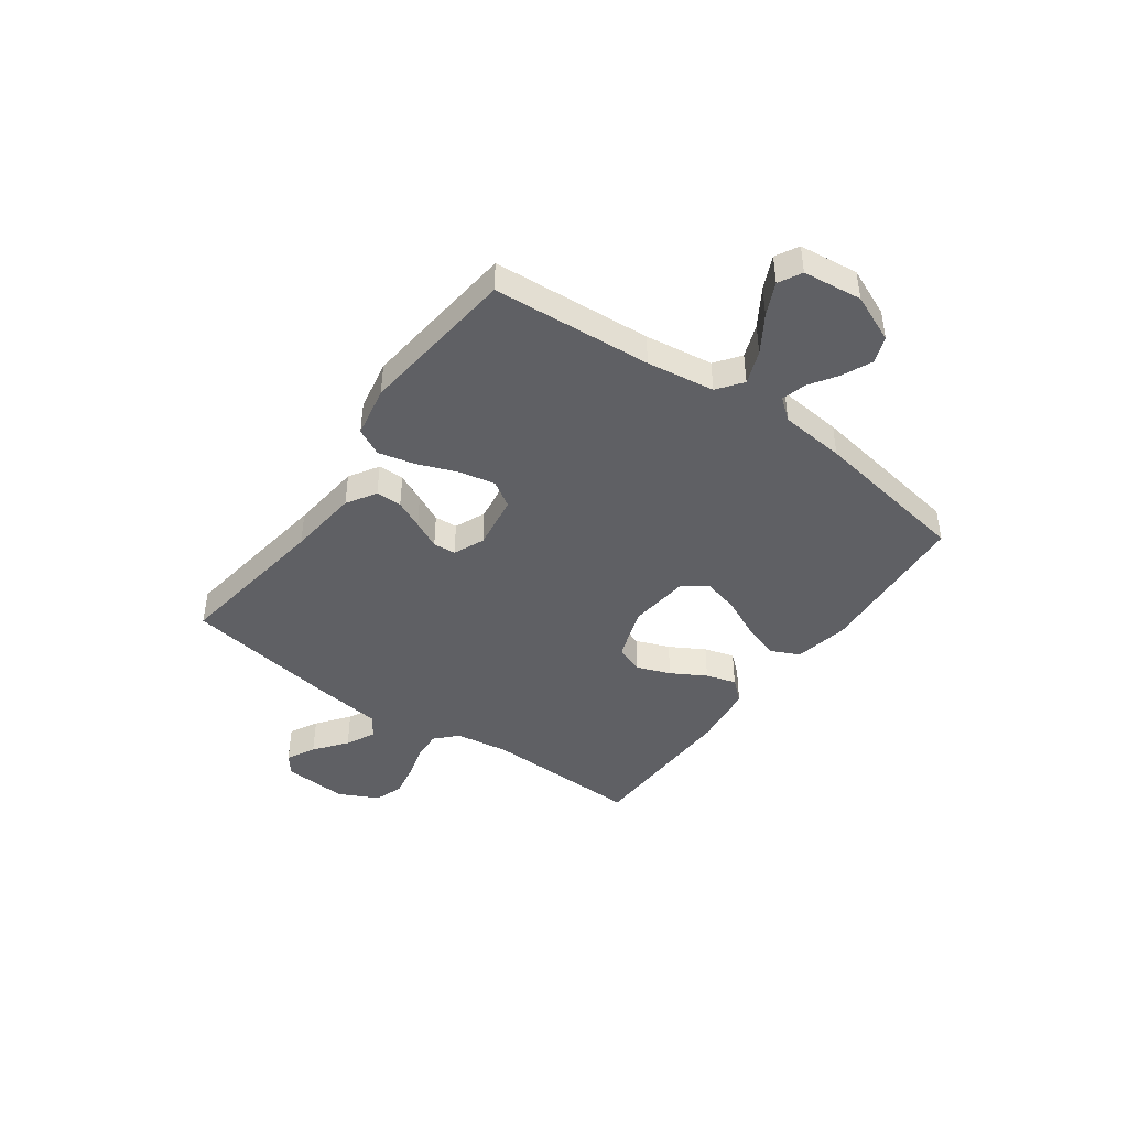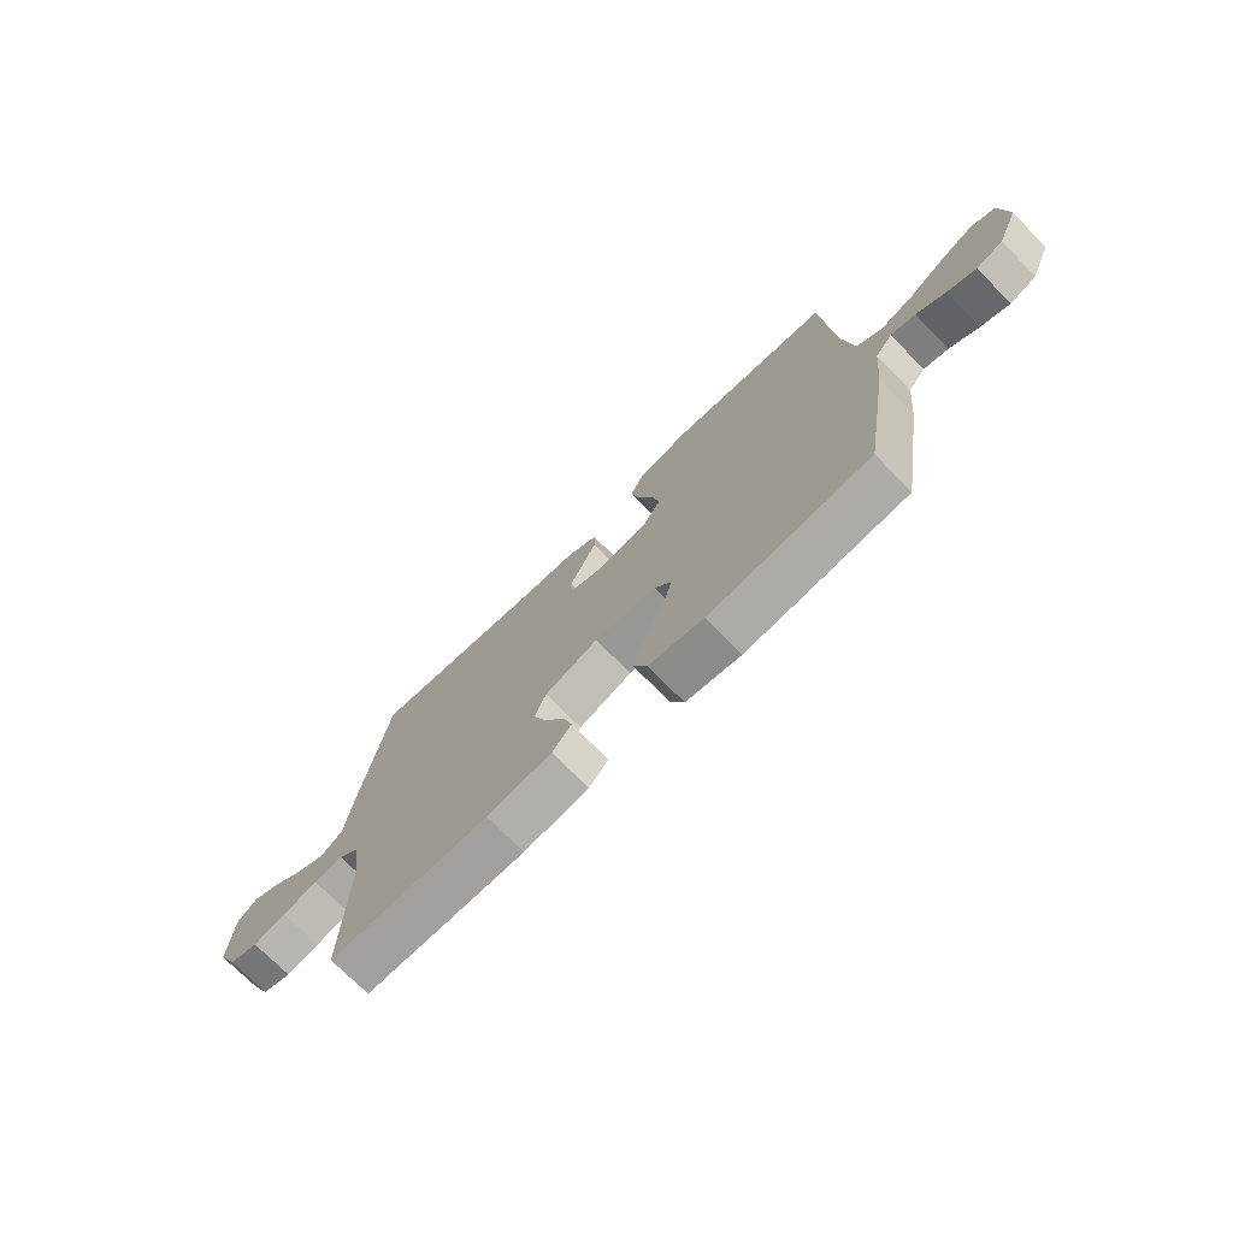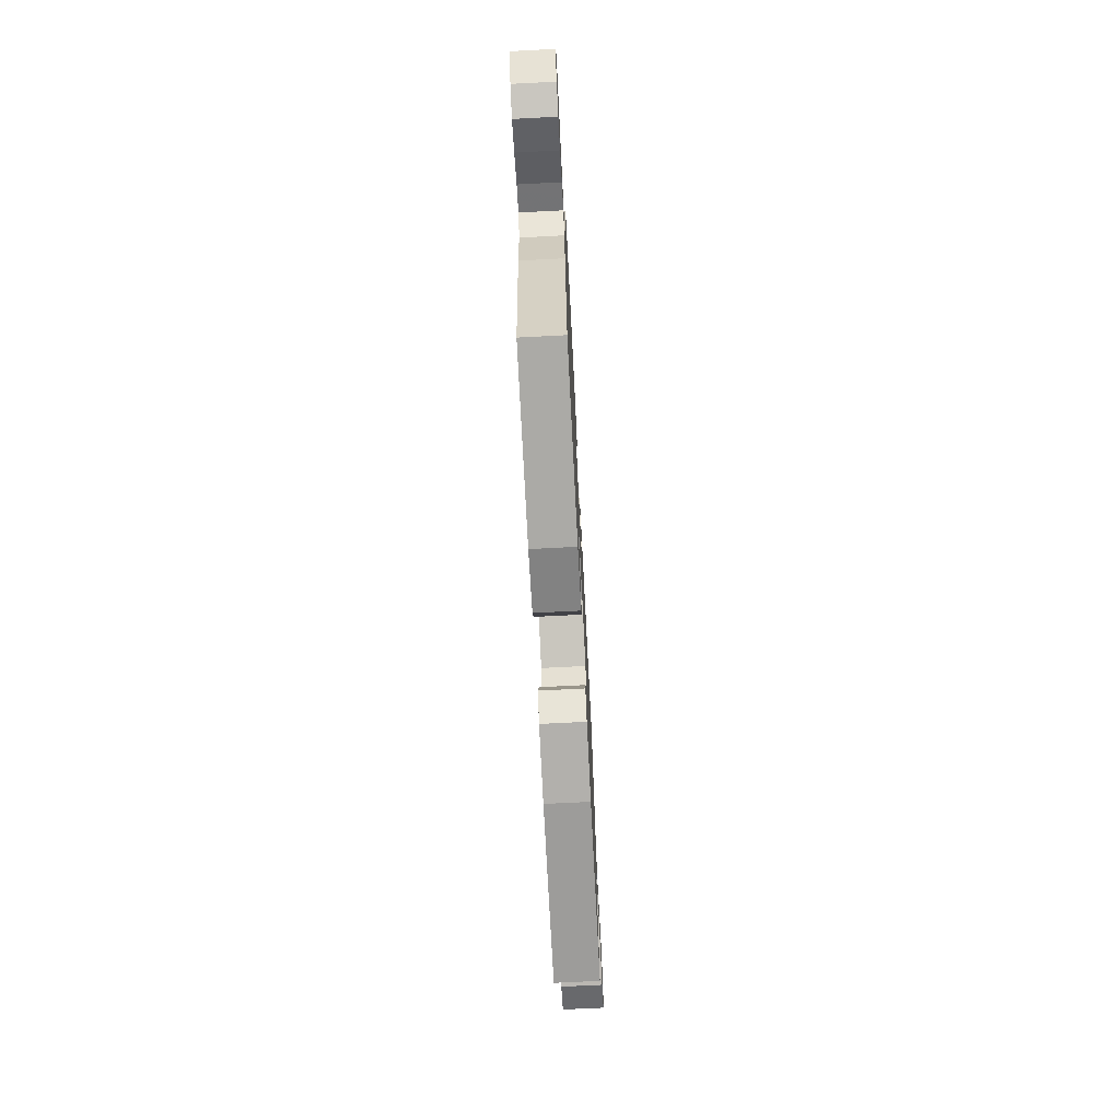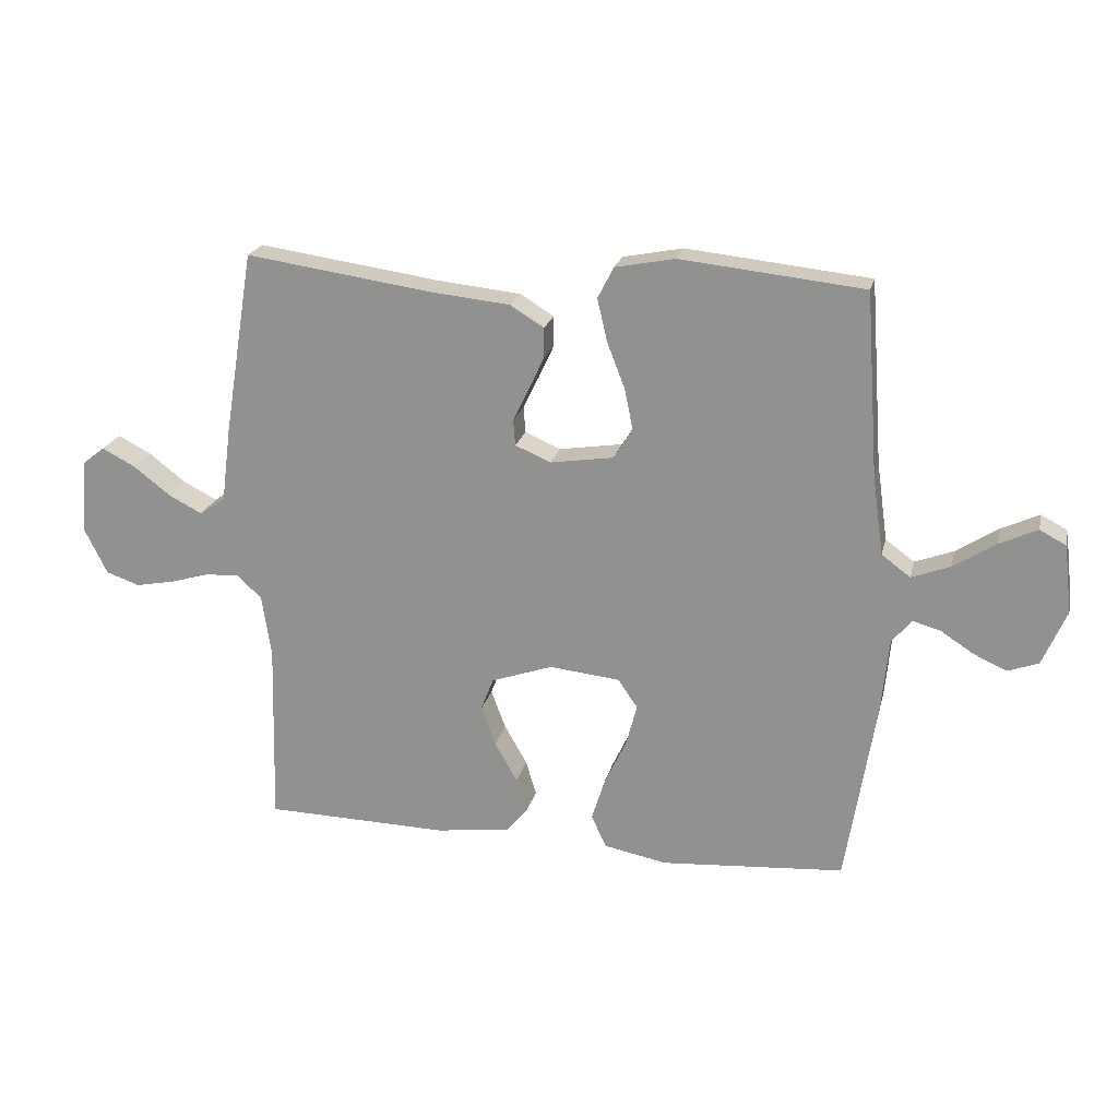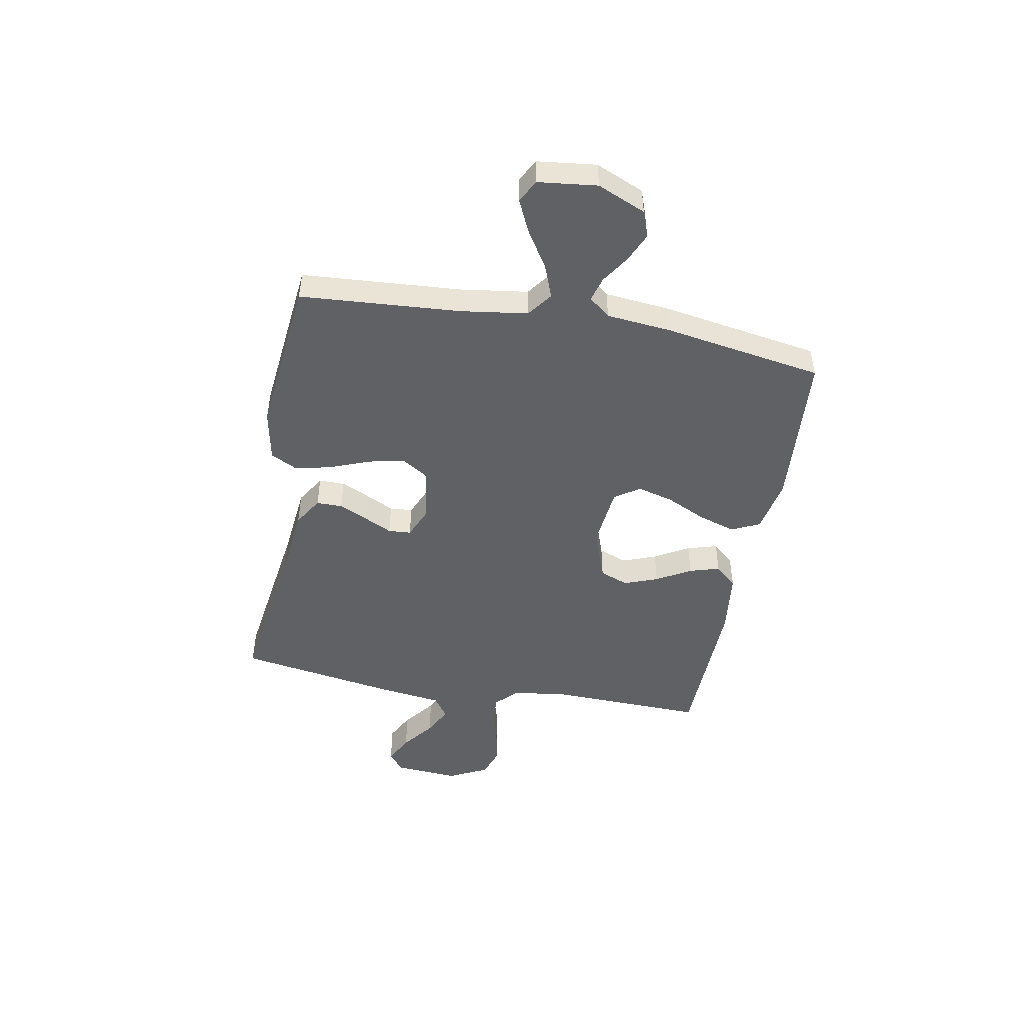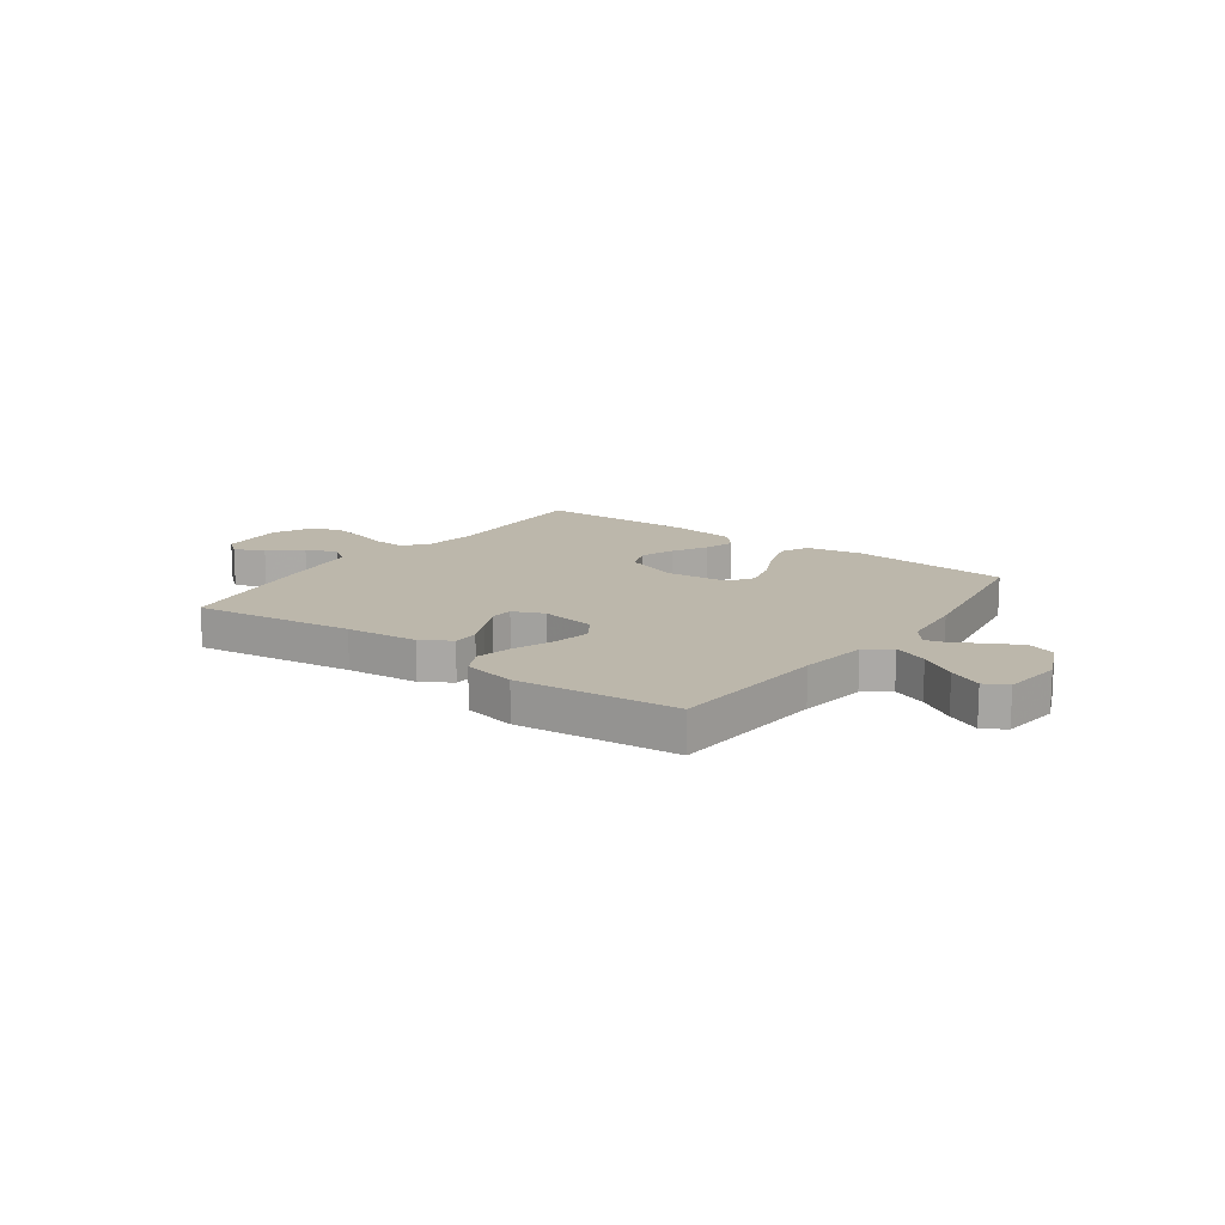
<metadata>
{"format":"obj","ext":"obj","renderer":"f3d","projection":"perspective","resolution":1024,"background":"white","views":[{"elev":-43.5,"azim":54.3,"up":"+Y"},{"elev":-72.9,"azim":44.5,"up":"+Z"},{"elev":-71.6,"azim":92.9,"up":"+Z"},{"elev":21.2,"azim":12.9,"up":"+Z"},{"elev":-47.8,"azim":79.6,"up":"+Y"},{"elev":14.5,"azim":36.1,"up":"+Y"}]}
</metadata>
<code>
v 0.5 0.07 -0.5
v 0.2 0.07 -0.522
v 0.097 0.07 -0.502
v 0.072 0.07 -0.449
v 0.094 0.07 -0.379
v 0.13 0.07 -0.303
v 0.148 0.07 -0.235
v 0.116 0.07 -0.188
v 0 0.07 -0.176
v -0.1 0.07 -0.211
v -0.121 0.07 -0.265
v -0.097 0.07 -0.329
v -0.06 0.07 -0.394
v -0.043 0.07 -0.451
v -0.079 0.07 -0.492
v -0.2 0.07 -0.507
v -0.5 0.07 -0.5
v -0.492 0.07 -0.2
v -0.507 0.07 -0.098
v -0.547 0.07 -0.06
v -0.603 0.07 -0.063
v -0.668 0.07 -0.082
v -0.731 0.07 -0.094
v -0.786 0.07 -0.075
v -0.823 0.07 0
v -0.814 0.07 0.122
v -0.777 0.07 0.151
v -0.723 0.07 0.123
v -0.662 0.07 0.076
v -0.607 0.07 0.048
v -0.565 0.07 0.077
v -0.549 0.07 0.2
v -0.5 0.07 0.5
v -0.2 0.07 0.457
v -0.065 0.07 0.443
v -0.01 0.07 0.409
v -0.01 0.07 0.36
v -0.035 0.07 0.306
v -0.061 0.07 0.253
v -0.058 0.07 0.21
v 0 0.07 0.185
v 0.104 0.07 0.201
v 0.135 0.07 0.25
v 0.121 0.07 0.318
v 0.092 0.07 0.393
v 0.076 0.07 0.462
v 0.102 0.07 0.513
v 0.2 0.07 0.532
v 0.5 0.07 0.5
v 0.521 0.07 0.2
v 0.539 0.07 0.072
v 0.586 0.07 0.037
v 0.649 0.07 0.061
v 0.718 0.07 0.105
v 0.78 0.07 0.134
v 0.823 0.07 0.111
v 0.836 0.07 0
v 0.797 0.07 -0.091
v 0.747 0.07 -0.109
v 0.693 0.07 -0.085
v 0.639 0.07 -0.05
v 0.593 0.07 -0.037
v 0.561 0.07 -0.077
v 0.549 0.07 -0.2
v 0.5 0 -0.5
v 0.2 0 -0.522
v 0.097 0 -0.502
v 0.072 0 -0.449
v 0.094 0 -0.379
v 0.13 0 -0.303
v 0.148 0 -0.235
v 0.116 0 -0.188
v 0 0 -0.176
v -0.1 0 -0.211
v -0.121 0 -0.265
v -0.097 0 -0.329
v -0.06 0 -0.394
v -0.043 0 -0.451
v -0.079 0 -0.492
v -0.2 0 -0.507
v -0.5 0 -0.5
v -0.492 0 -0.2
v -0.507 0 -0.098
v -0.547 0 -0.06
v -0.603 0 -0.063
v -0.668 0 -0.082
v -0.731 0 -0.094
v -0.786 0 -0.075
v -0.823 0 0
v -0.814 0 0.122
v -0.777 0 0.151
v -0.723 0 0.123
v -0.662 0 0.076
v -0.607 0 0.048
v -0.565 0 0.077
v -0.549 0 0.2
v -0.5 0 0.5
v -0.2 0 0.457
v -0.065 0 0.443
v -0.01 0 0.409
v -0.01 0 0.36
v -0.035 0 0.306
v -0.061 0 0.253
v -0.058 0 0.21
v 0 0 0.185
v 0.104 0 0.201
v 0.135 0 0.25
v 0.121 0 0.318
v 0.092 0 0.393
v 0.076 0 0.462
v 0.102 0 0.513
v 0.2 0 0.532
v 0.5 0 0.5
v 0.521 0 0.2
v 0.539 0 0.072
v 0.586 0 0.037
v 0.649 0 0.061
v 0.718 0 0.105
v 0.78 0 0.134
v 0.823 0 0.111
v 0.836 0 0
v 0.797 0 -0.091
v 0.747 0 -0.109
v 0.693 0 -0.085
v 0.639 0 -0.05
v 0.593 0 -0.037
v 0.561 0 -0.077
v 0.549 0 -0.2
f 63 64 1 2
f 62 63 2 3
f 58 59 60 61
f 58 61 62
f 57 58 62
f 56 57 62
f 53 54 55 56
f 52 53 56 62
f 51 52 62 3
f 47 48 49 50
f 44 45 46 47
f 43 44 47 50
f 42 43 50 51
f 36 37 38 39
f 34 35 36 39
f 34 39 40
f 31 32 33 34
f 31 34 40
f 30 31 40 41
f 26 27 28 29
f 26 29 30
f 25 26 30
f 24 25 30
f 21 22 23 24
f 21 24 30 41
f 15 16 17 18
f 15 18 19
f 12 13 14 15
f 11 12 15 19
f 10 11 19 20
f 3 4 5 6
f 3 6 7
f 51 3 7
f 42 51 7 8
f 20 21 41 42
f 9 10 20 42
f 8 9 42
f 66 65 128 127
f 67 66 127 126
f 125 124 123 122
f 126 125 122
f 126 122 121
f 126 121 120
f 120 119 118 117
f 126 120 117 116
f 67 126 116 115
f 114 113 112 111
f 111 110 109 108
f 114 111 108 107
f 115 114 107 106
f 103 102 101 100
f 103 100 99 98
f 104 103 98
f 98 97 96 95
f 104 98 95
f 105 104 95 94
f 93 92 91 90
f 94 93 90
f 94 90 89
f 94 89 88
f 88 87 86 85
f 105 94 88 85
f 82 81 80 79
f 83 82 79
f 79 78 77 76
f 83 79 76 75
f 84 83 75 74
f 70 69 68 67
f 71 70 67
f 71 67 115
f 72 71 115 106
f 106 105 85 84
f 106 84 74 73
f 106 73 72
f 1 65 66 2
f 2 66 67 3
f 3 67 68 4
f 4 68 69 5
f 5 69 70 6
f 6 70 71 7
f 7 71 72 8
f 8 72 73 9
f 9 73 74 10
f 10 74 75 11
f 11 75 76 12
f 12 76 77 13
f 13 77 78 14
f 14 78 79 15
f 15 79 80 16
f 16 80 81 17
f 17 81 82 18
f 18 82 83 19
f 19 83 84 20
f 20 84 85 21
f 21 85 86 22
f 22 86 87 23
f 23 87 88 24
f 24 88 89 25
f 25 89 90 26
f 26 90 91 27
f 27 91 92 28
f 28 92 93 29
f 29 93 94 30
f 30 94 95 31
f 31 95 96 32
f 32 96 97 33
f 33 97 98 34
f 34 98 99 35
f 35 99 100 36
f 36 100 101 37
f 37 101 102 38
f 38 102 103 39
f 39 103 104 40
f 40 104 105 41
f 41 105 106 42
f 42 106 107 43
f 43 107 108 44
f 44 108 109 45
f 45 109 110 46
f 46 110 111 47
f 47 111 112 48
f 48 112 113 49
f 49 113 114 50
f 50 114 115 51
f 51 115 116 52
f 52 116 117 53
f 53 117 118 54
f 54 118 119 55
f 55 119 120 56
f 56 120 121 57
f 57 121 122 58
f 58 122 123 59
f 59 123 124 60
f 60 124 125 61
f 61 125 126 62
f 62 126 127 63
f 63 127 128 64
f 64 128 65 1

</code>
